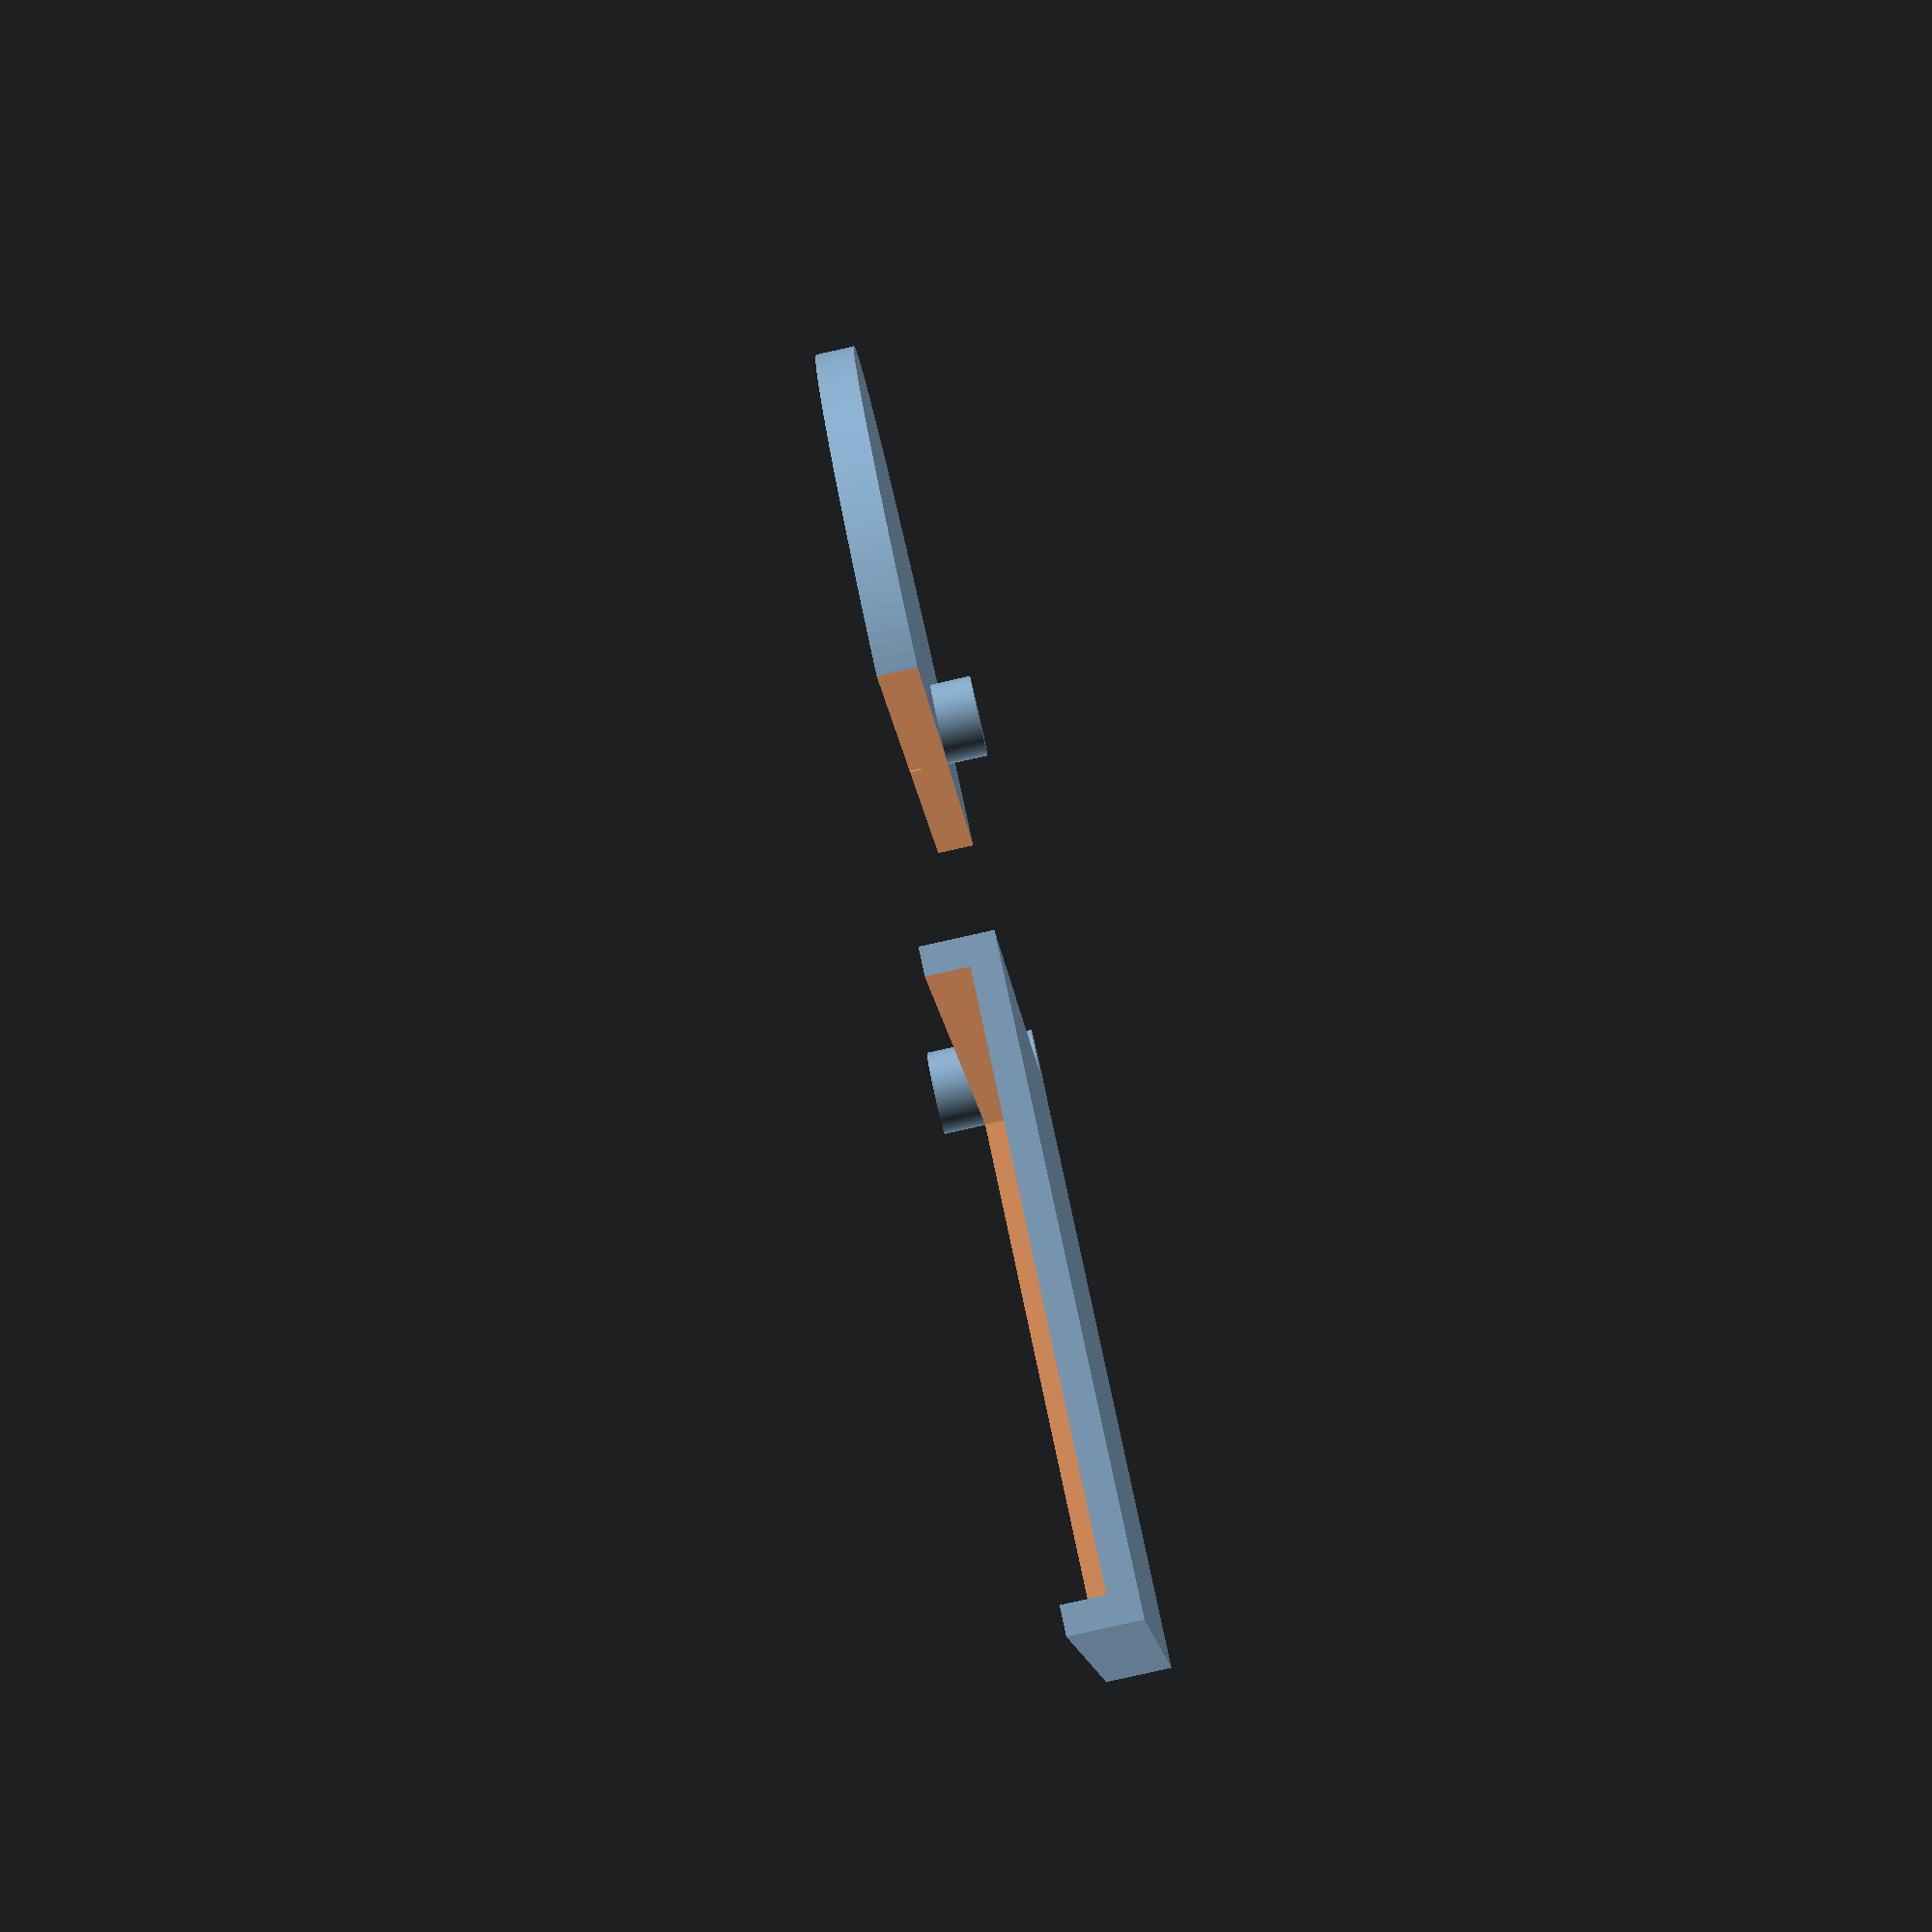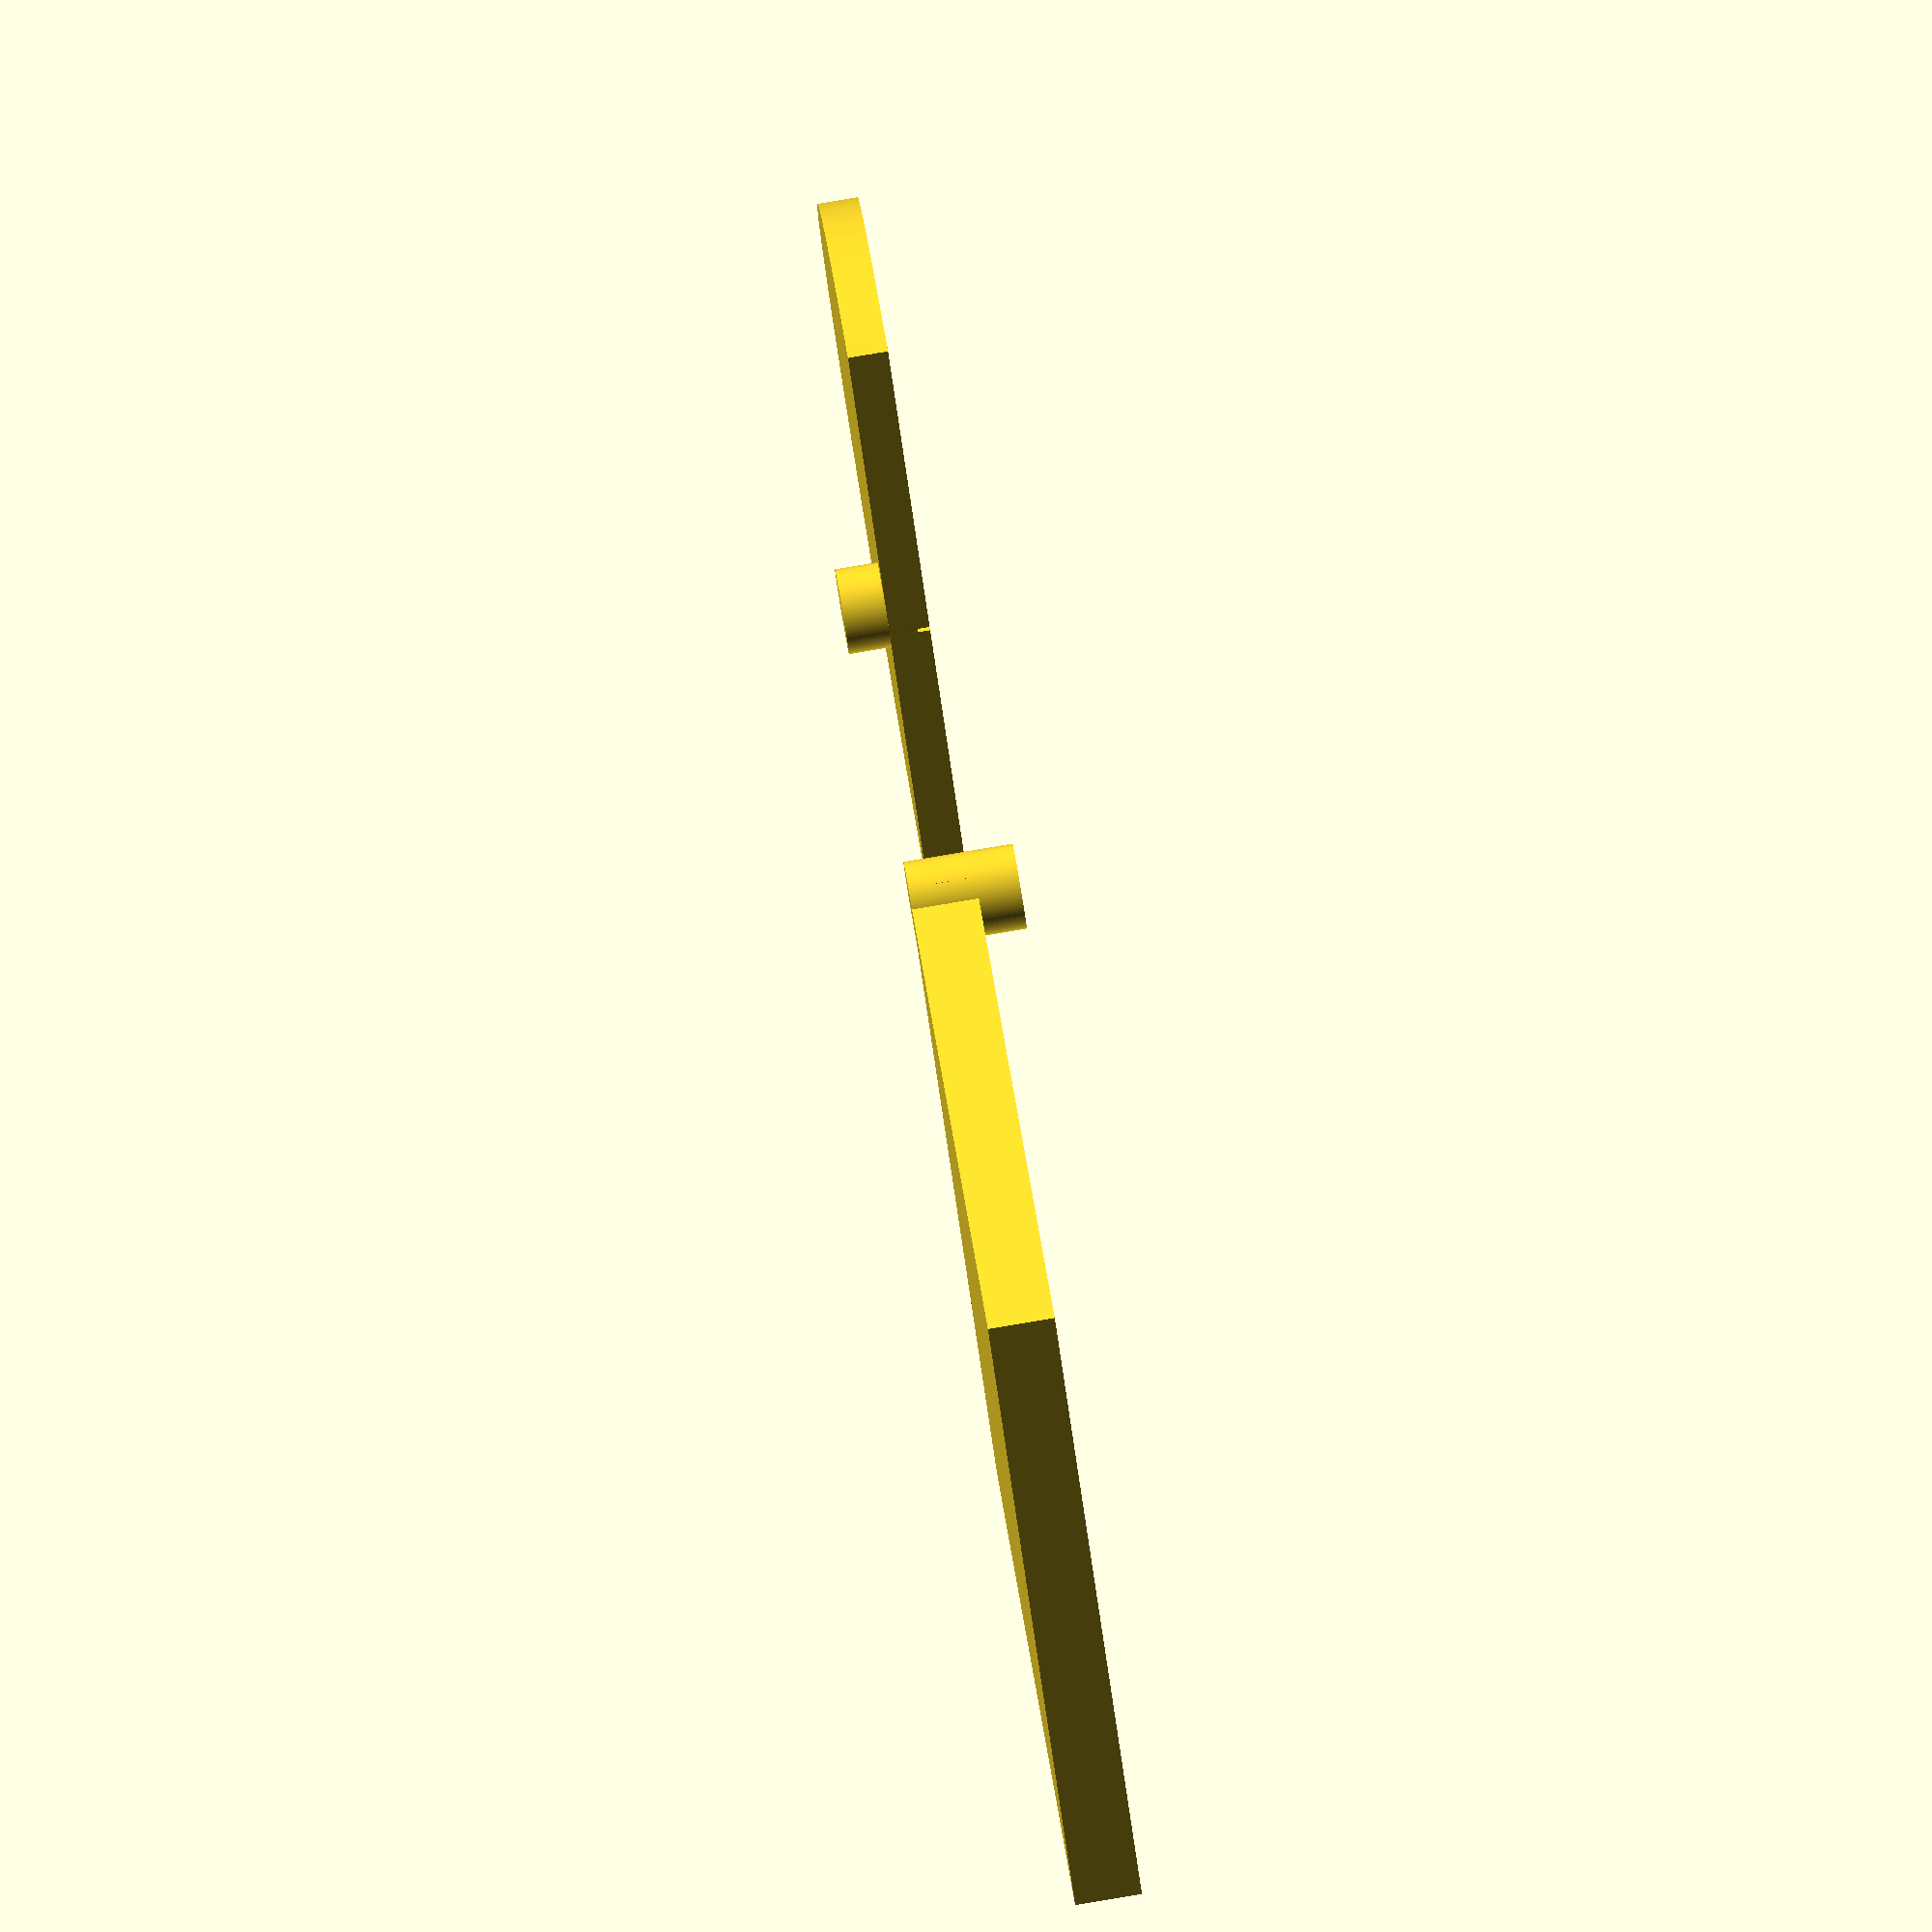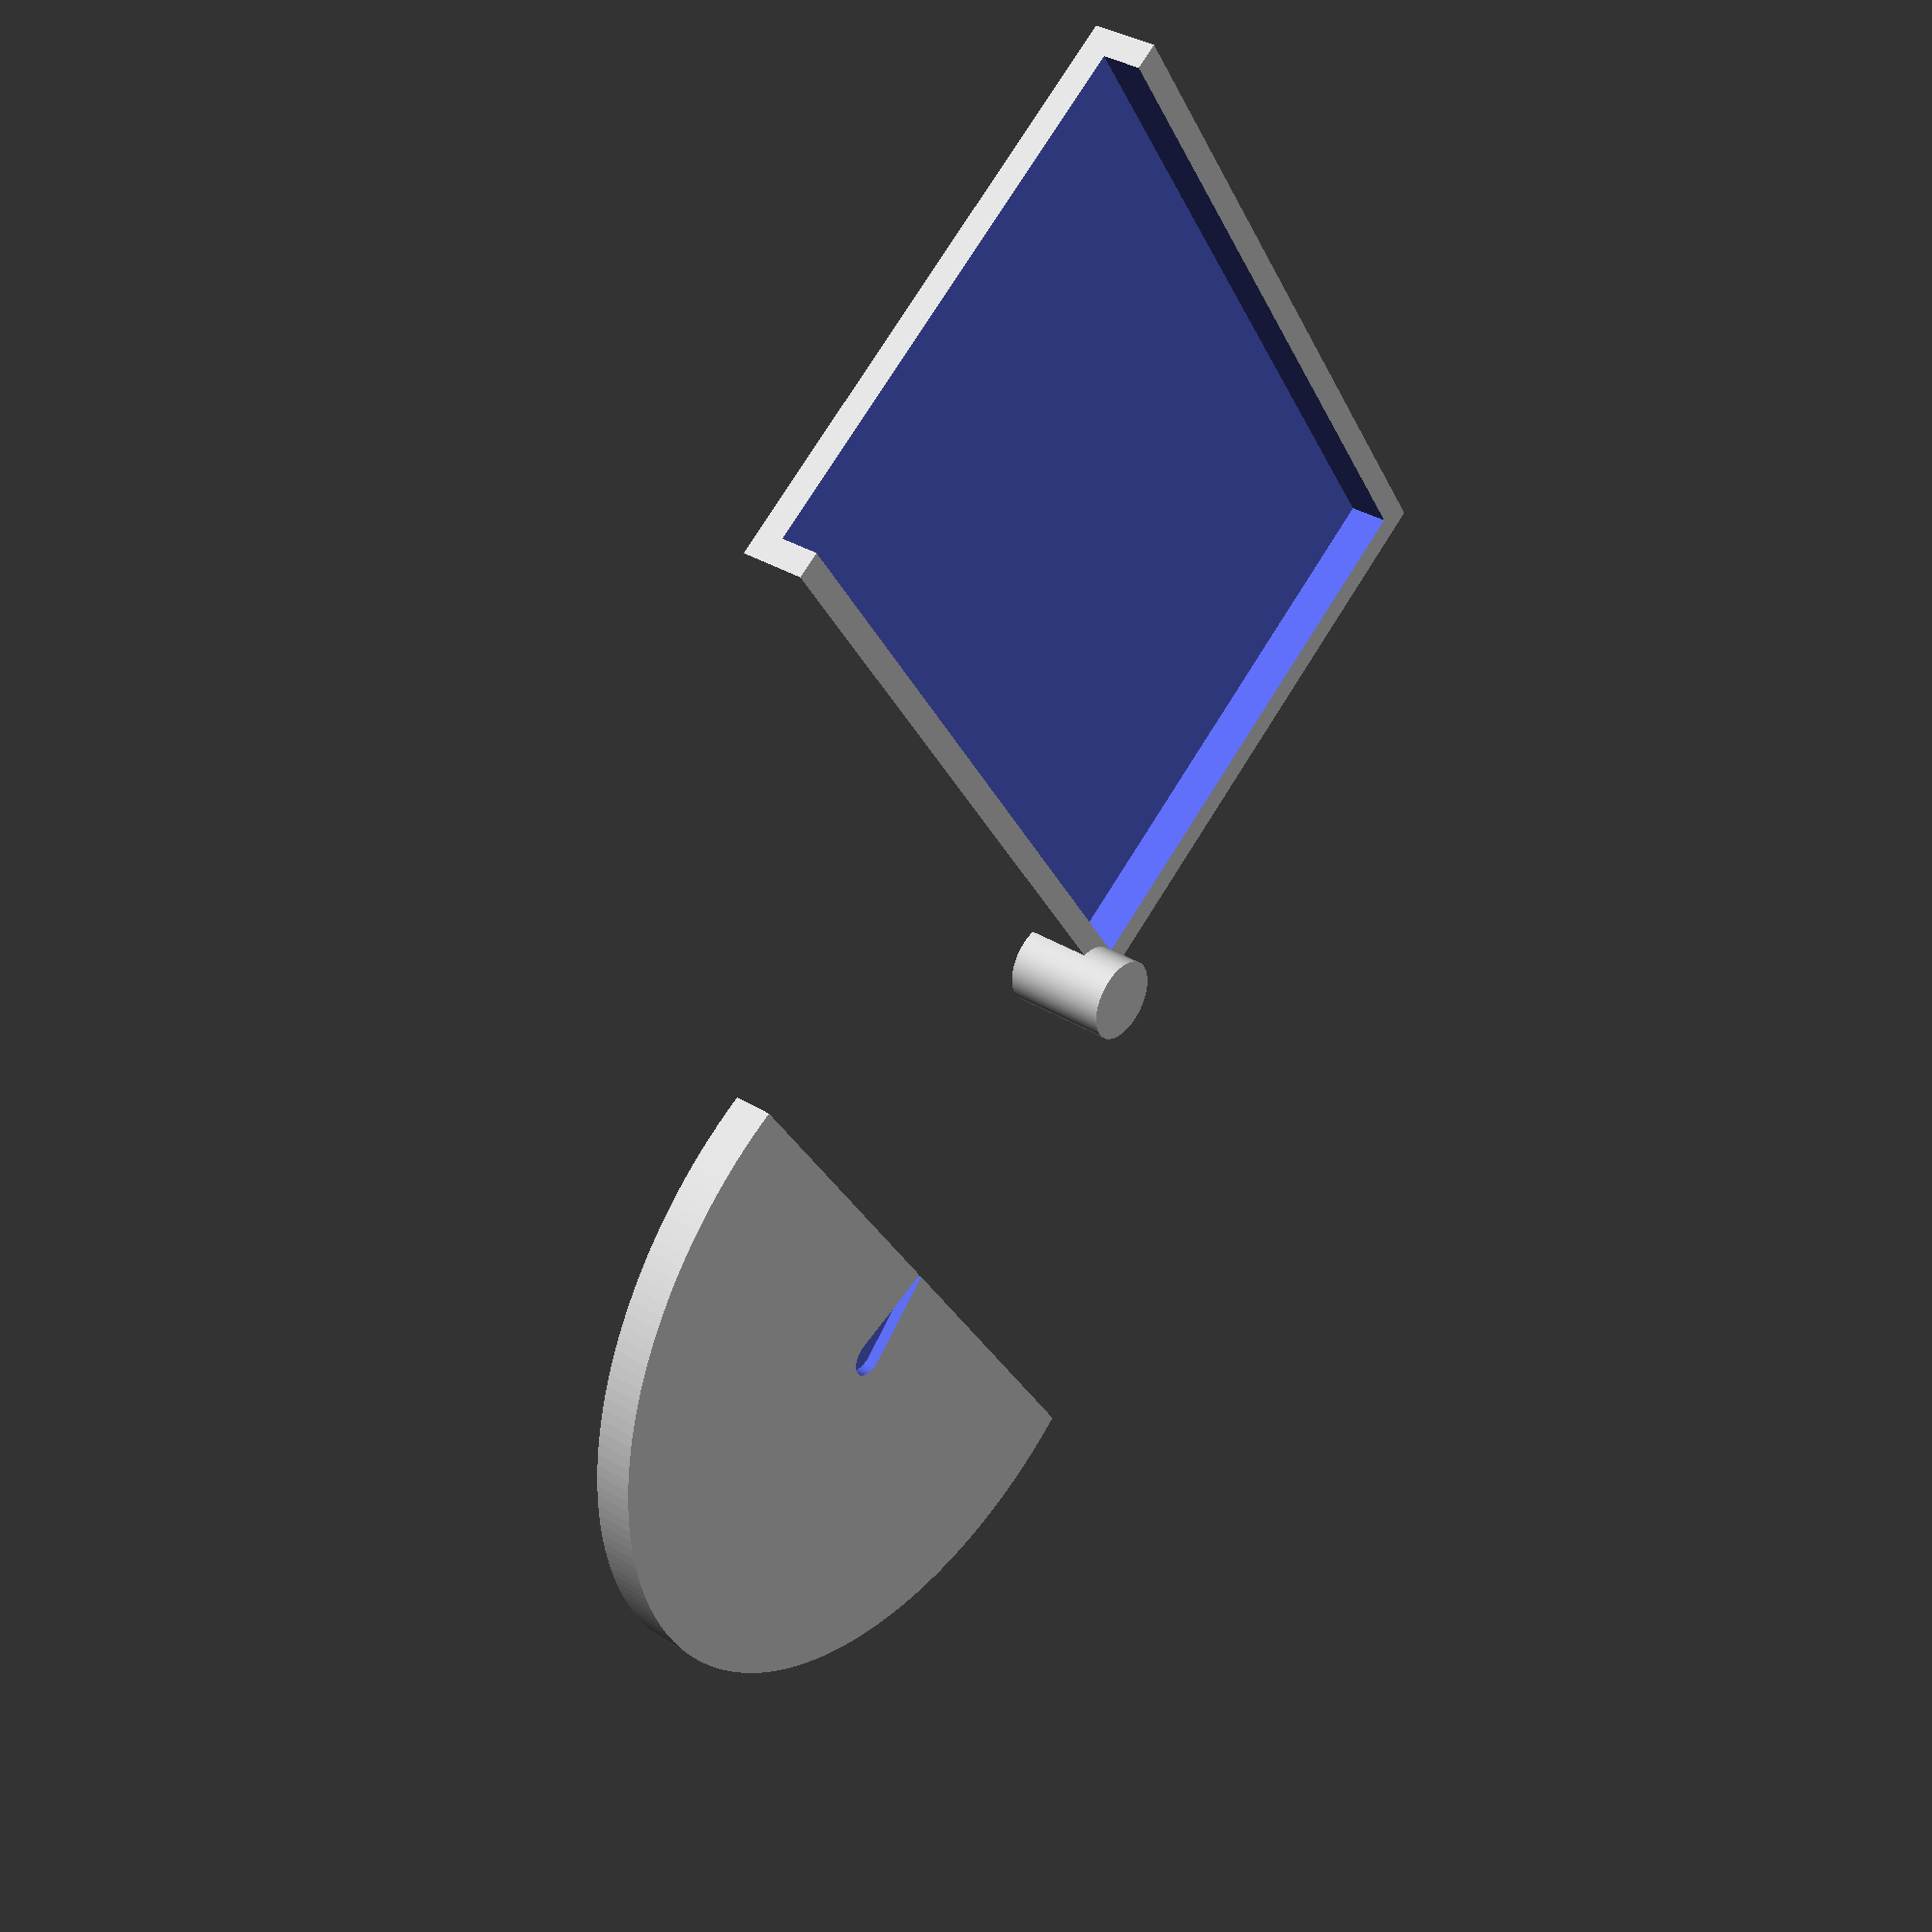
<openscad>
ruler_thickness=3;
ruler_height=41;
in=25.4;
bit=in/4;
hole=in/8;
length=60;

wall=2;
$fn=200;

// RENDER stl
module end() {
    difference() {
        cube([length+wall,ruler_height+wall*2,ruler_thickness+wall]);
        translate([wall,wall,-wall])
        cube([length+wall,ruler_height,ruler_thickness+wall]);
    }

    translate([wall,wall-bit/2,-hole])
    cylinder(d=bit,h=wall+ruler_thickness+hole);
}

tip=0.01;
point=bit*1.3;
end=3;
inset=1;

pad=0.1;

// RENDER stl
module point() {
    difference() {
        union() {
            difference() {
                cylinder(d=length,h=ruler_thickness);
                translate([-length/2,bit/2,-pad])
                cube([length,length,ruler_thickness+pad*2]);
            }
            cylinder(d=bit,h=ruler_thickness+hole);
        }

        translate([0,-point/2,-pad])
        hull() {
            translate([0,point,0])
            cylinder(d=tip,h=inset);
            cylinder(d=end,h=inset);
        }
    }

}

translate([0,length/2])
end();
point();

</openscad>
<views>
elev=263.1 azim=288.3 roll=257.4 proj=p view=solid
elev=95.0 azim=231.0 roll=99.5 proj=o view=wireframe
elev=324.9 azim=303.5 roll=129.3 proj=p view=wireframe
</views>
